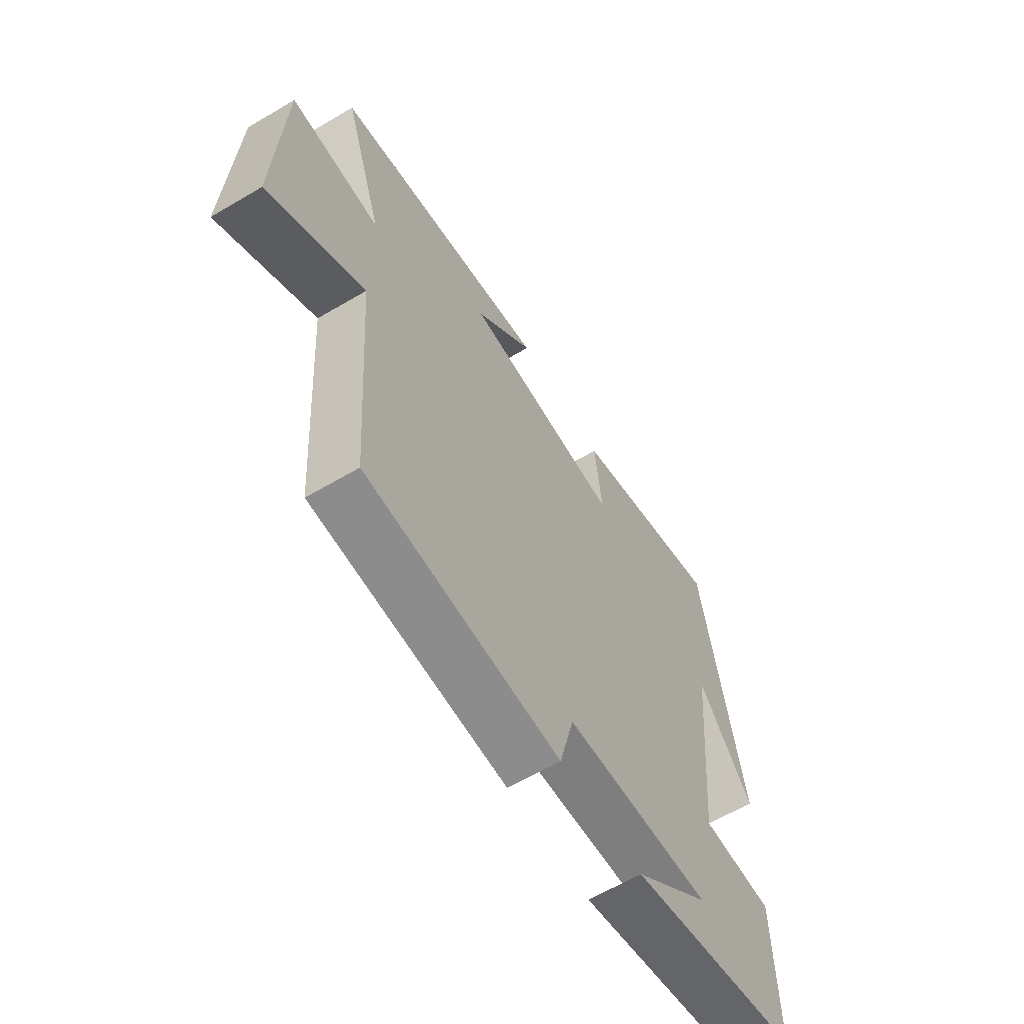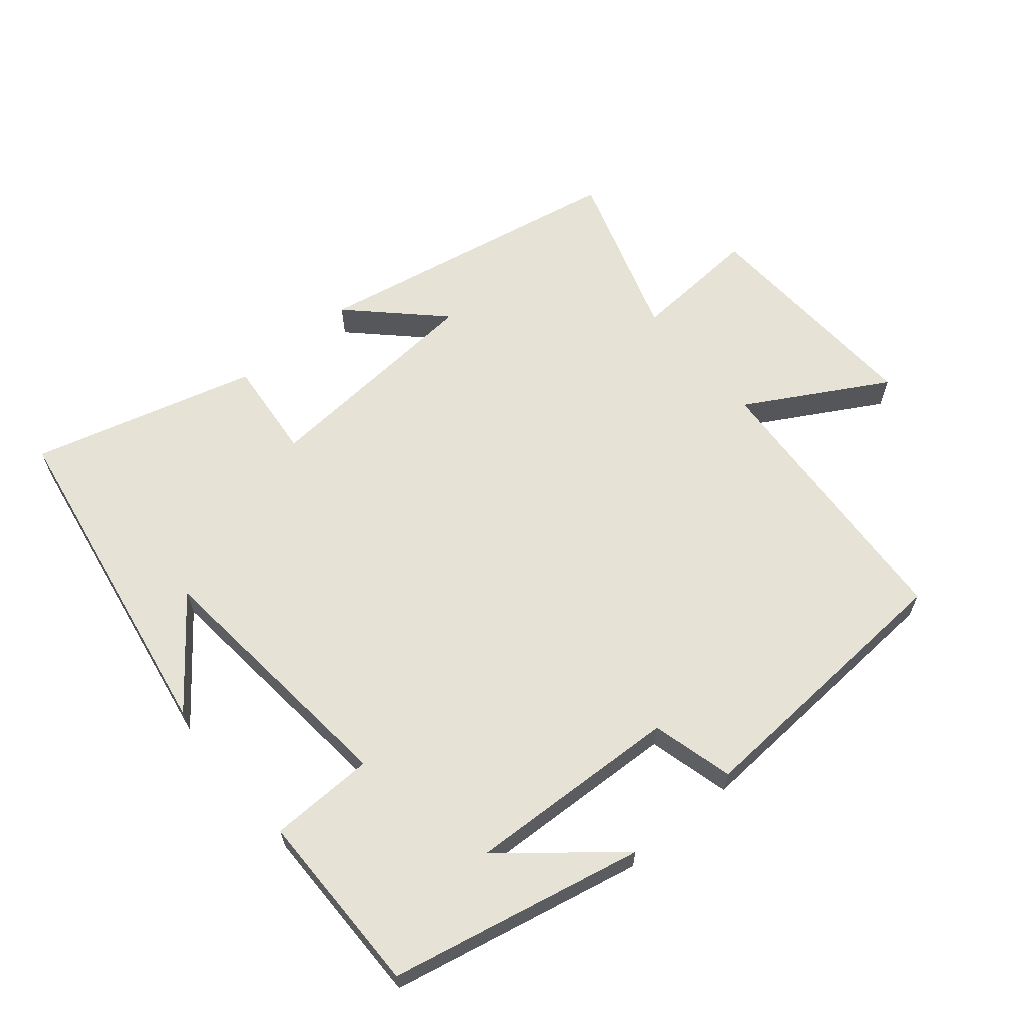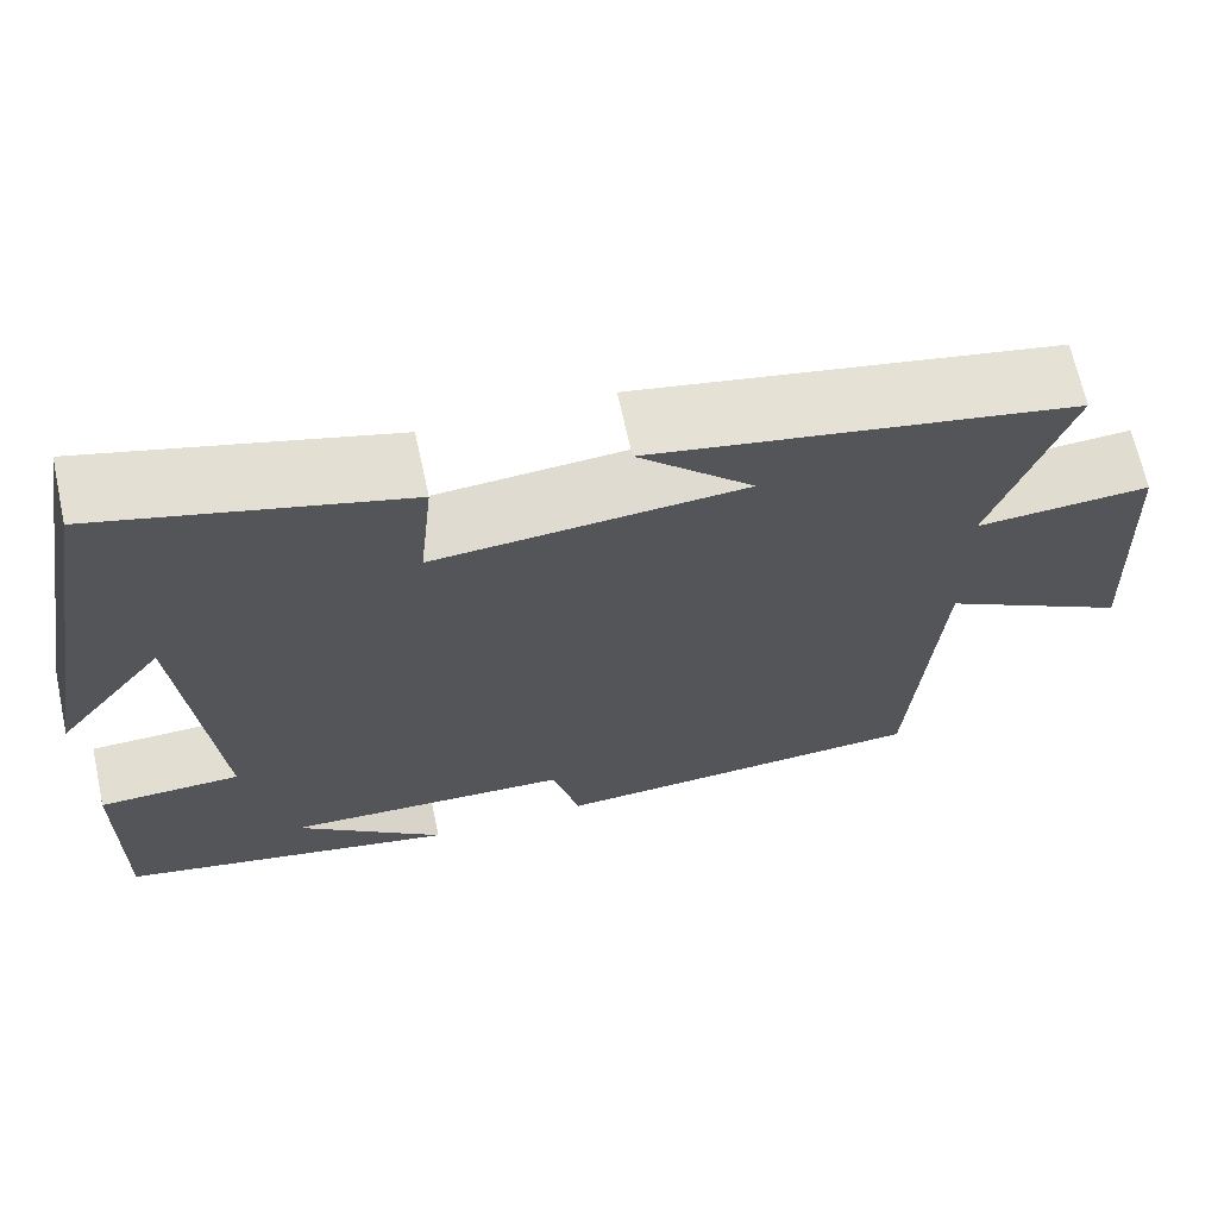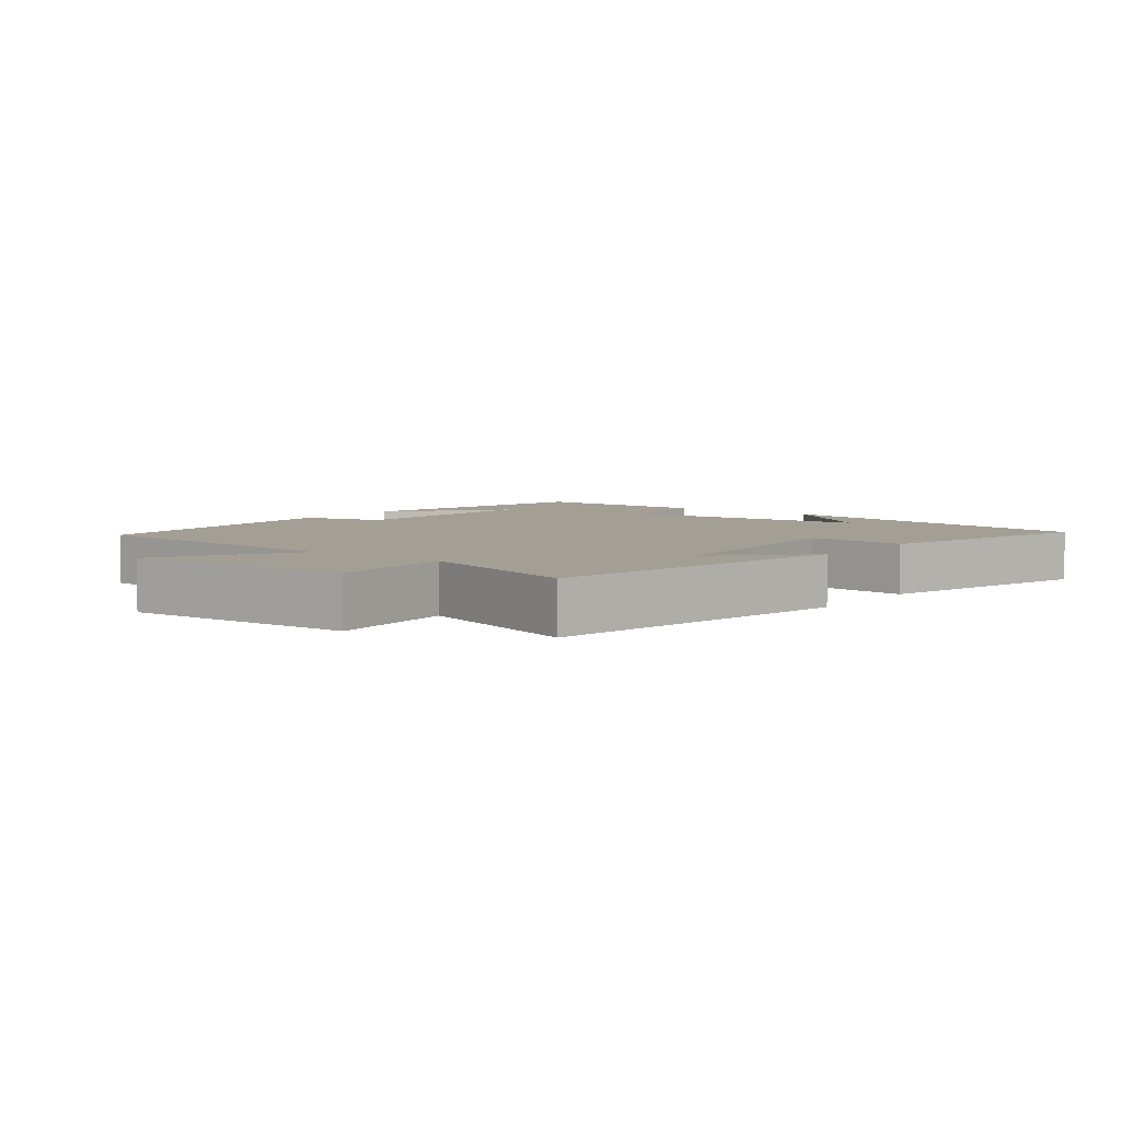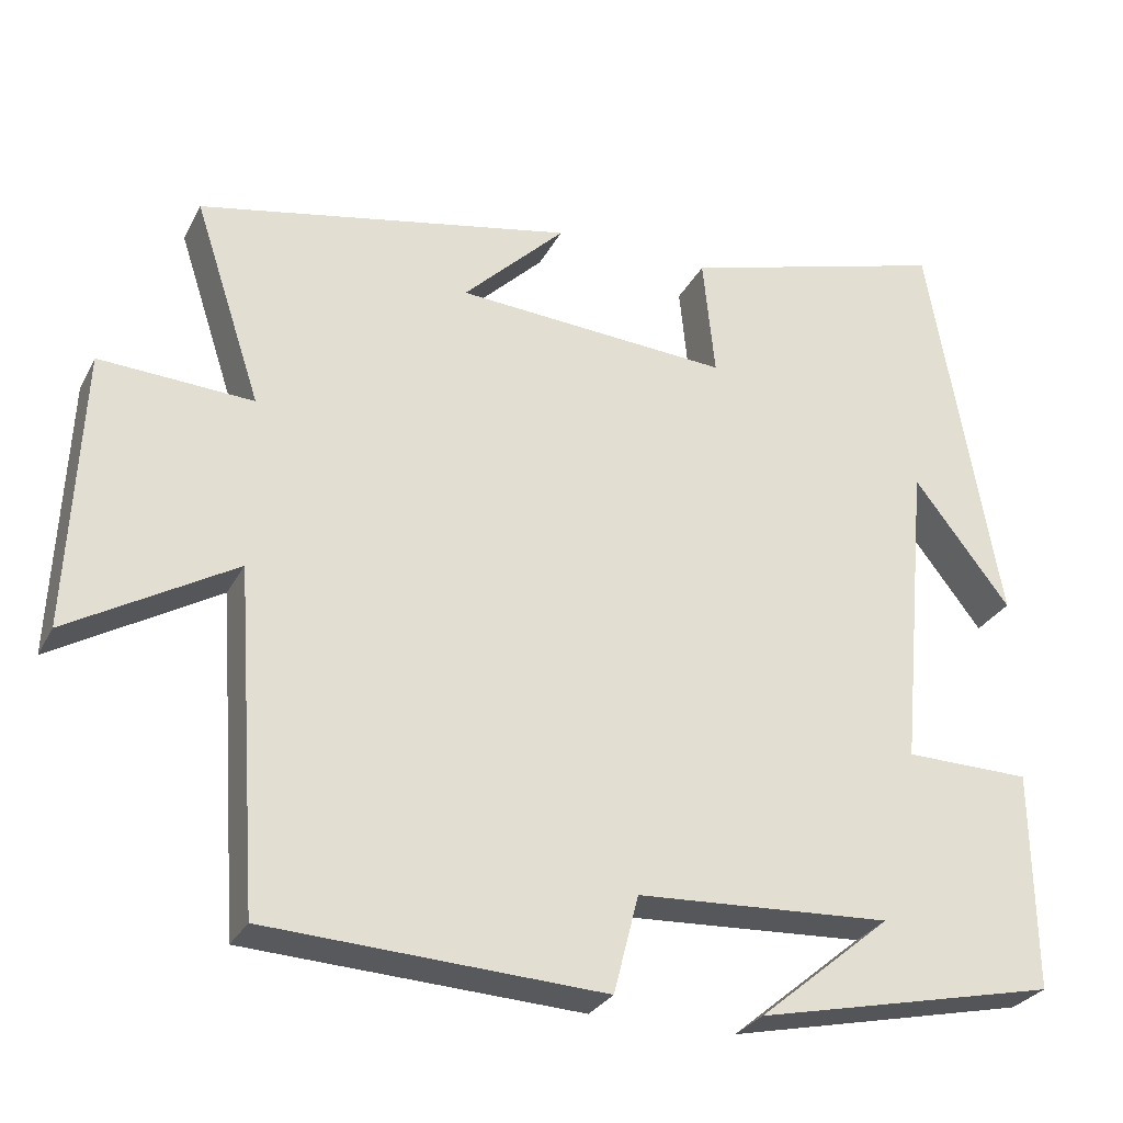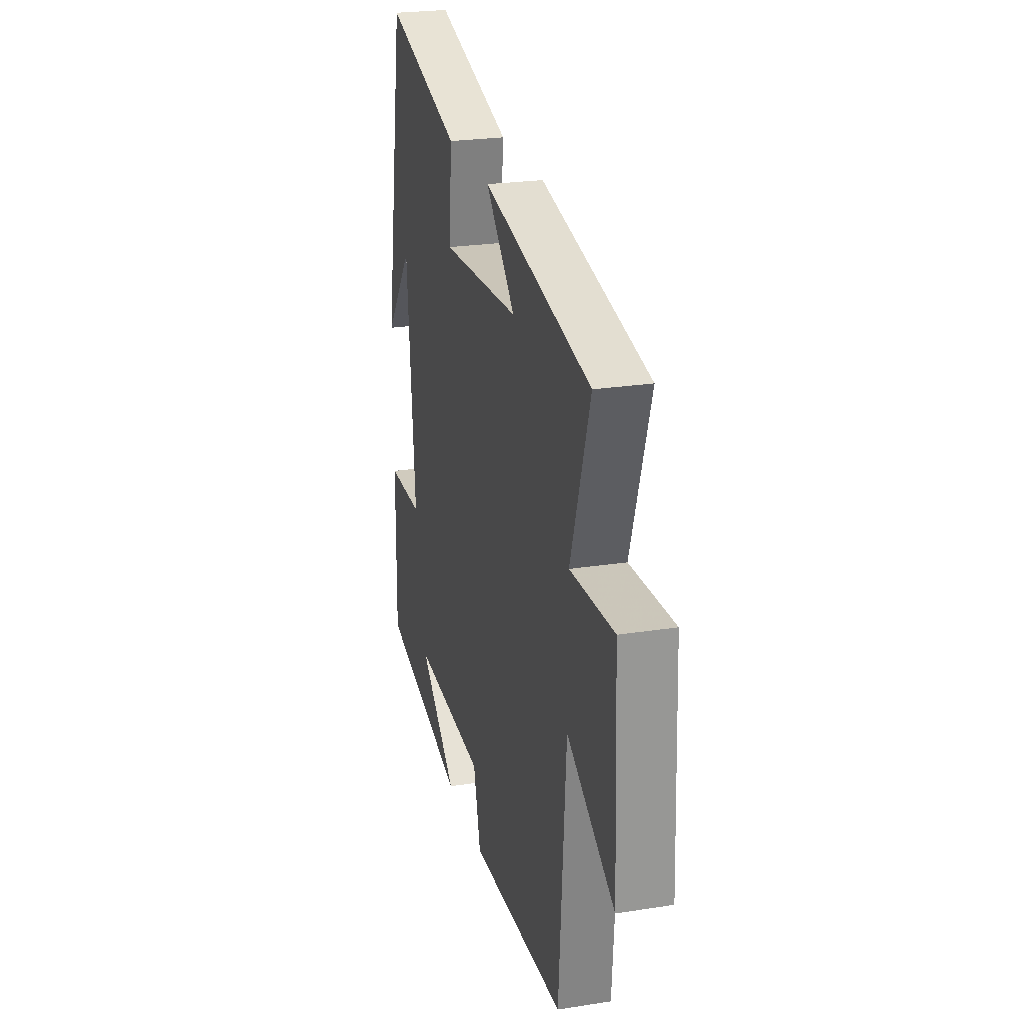
<metadata>
{"format":"obj","ext":"obj","renderer":"f3d","projection":"perspective","resolution":1024,"background":"white","views":[{"elev":-61.8,"azim":-59.0,"up":"+Z"},{"elev":63.2,"azim":139.8,"up":"+Y"},{"elev":67.4,"azim":167.6,"up":"+Z"},{"elev":5.3,"azim":-52.7,"up":"+Y"},{"elev":-28.5,"azim":-22.9,"up":"+Z"},{"elev":24.6,"azim":-104.4,"up":"+Z"}]}
</metadata>
<code>
v -0.471 0.07 -0.478
v -0.5 0.07 -0.06
v -0.706 0.07 -0.179
v -0.69 0.07 0.167
v -0.5 0.07 0.156
v -0.583 0.07 0.409
v -0.117 0.07 0.5
v -0.244 0.07 0.375
v 0.096 0.07 0.351
v 0.081 0.07 0.5
v 0.413 0.07 0.594
v 0.5 0.07 0.093
v 0.38 0.07 0.248
v 0.344 0.07 -0.142
v 0.5 0.07 -0.145
v 0.503 0.07 -0.418
v 0.128 0.07 -0.5
v 0.293 0.07 -0.363
v -0.023 0.07 -0.379
v -0.054 0.07 -0.5
v -0.471 0 -0.478
v -0.5 0 -0.06
v -0.706 0 -0.179
v -0.69 0 0.167
v -0.5 0 0.156
v -0.583 0 0.409
v -0.117 0 0.5
v -0.244 0 0.375
v 0.096 0 0.351
v 0.081 0 0.5
v 0.413 0 0.594
v 0.5 0 0.093
v 0.38 0 0.248
v 0.344 0 -0.142
v 0.5 0 -0.145
v 0.503 0 -0.418
v 0.128 0 -0.5
v 0.293 0 -0.363
v -0.023 0 -0.379
v -0.054 0 -0.5
f 19 20 1 2
f 18 19 2
f 16 17 18
f 14 15 16 18
f 13 14 18 2
f 11 12 13
f 9 10 11 13
f 8 9 13 2
f 5 6 7 8
f 5 8 2 3
f 3 4 5
f 22 21 40 39
f 22 39 38
f 38 37 36
f 38 36 35 34
f 22 38 34 33
f 33 32 31
f 33 31 30 29
f 22 33 29 28
f 28 27 26 25
f 23 22 28 25
f 25 24 23
f 1 21 22 2
f 2 22 23 3
f 3 23 24 4
f 4 24 25 5
f 5 25 26 6
f 6 26 27 7
f 7 27 28 8
f 8 28 29 9
f 9 29 30 10
f 10 30 31 11
f 11 31 32 12
f 12 32 33 13
f 13 33 34 14
f 14 34 35 15
f 15 35 36 16
f 16 36 37 17
f 17 37 38 18
f 18 38 39 19
f 19 39 40 20
f 20 40 21 1

</code>
